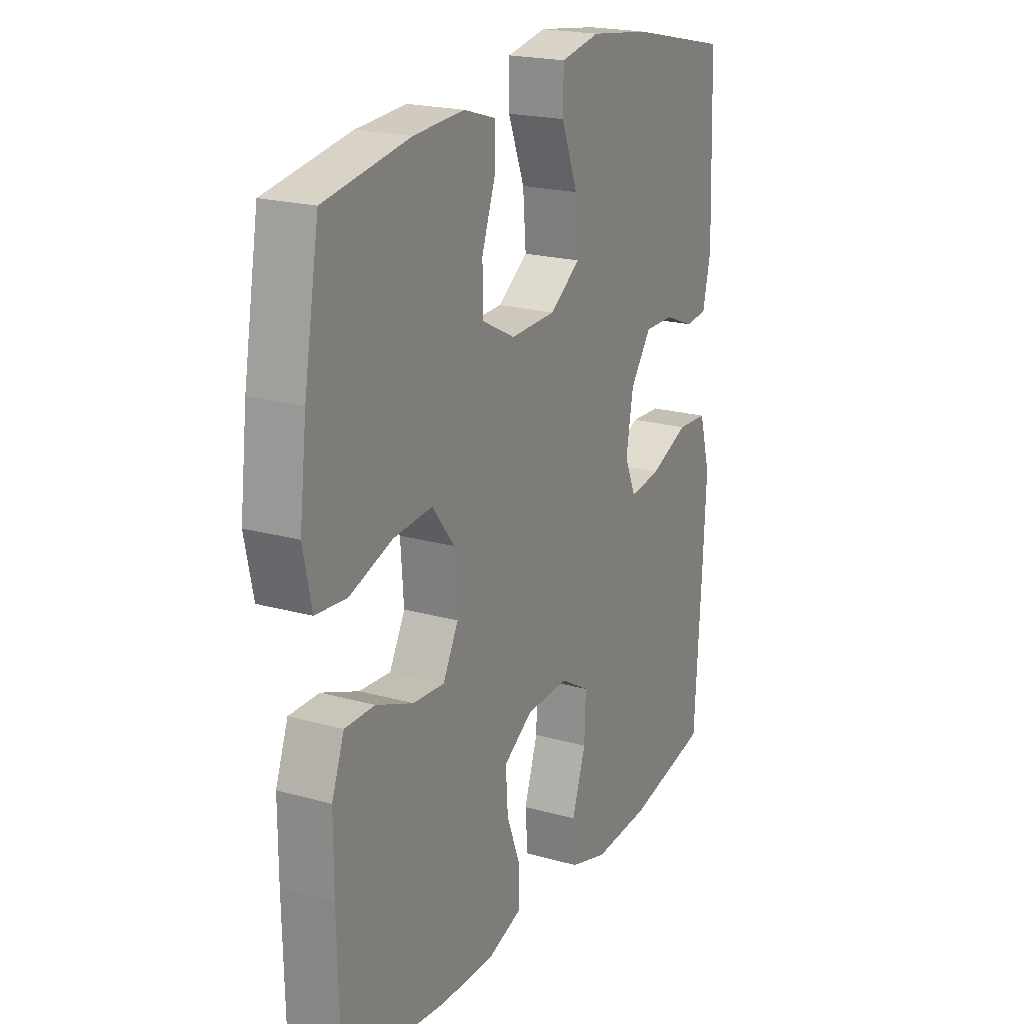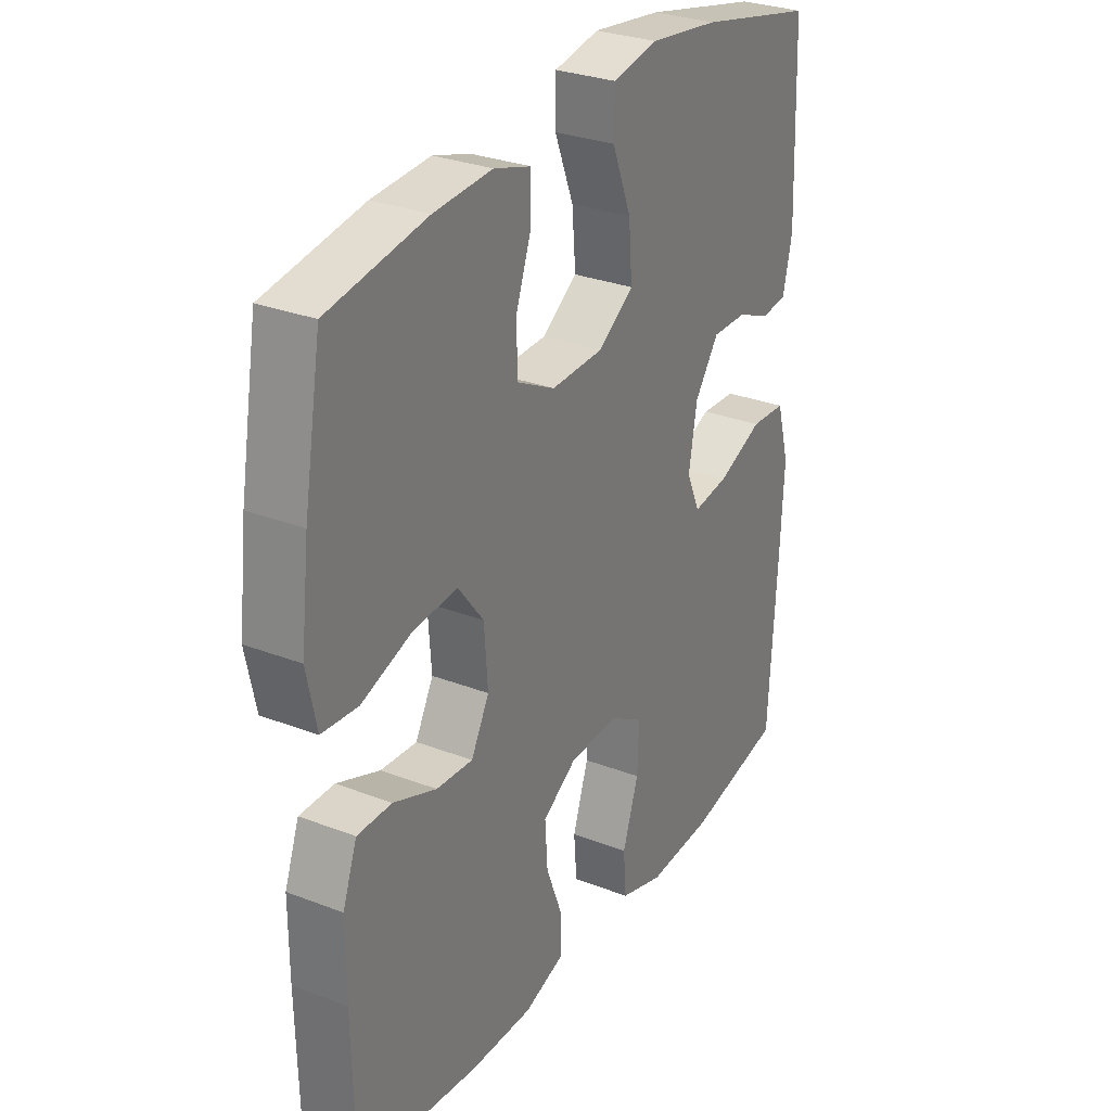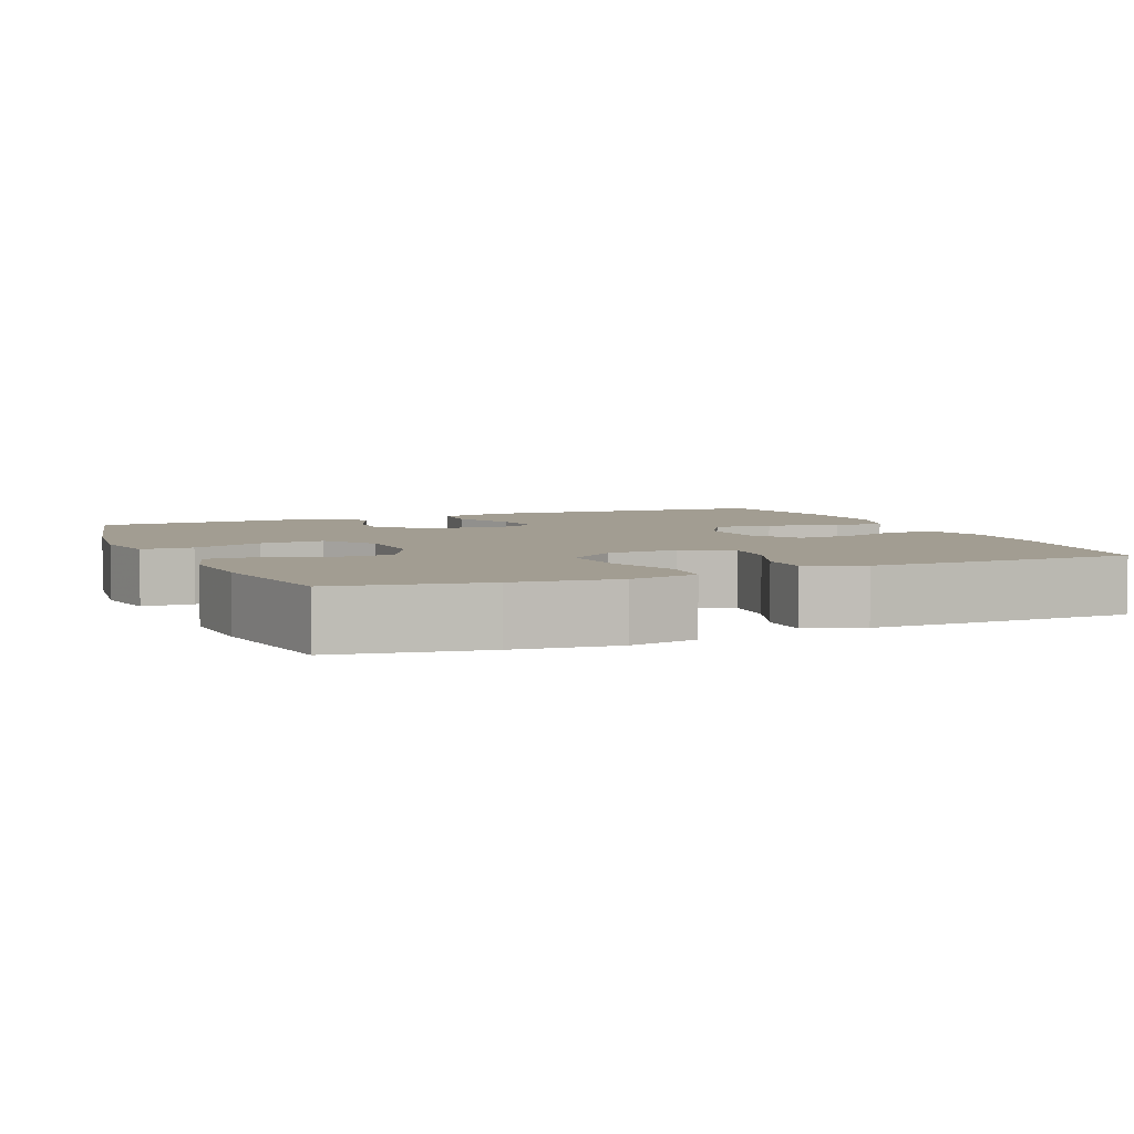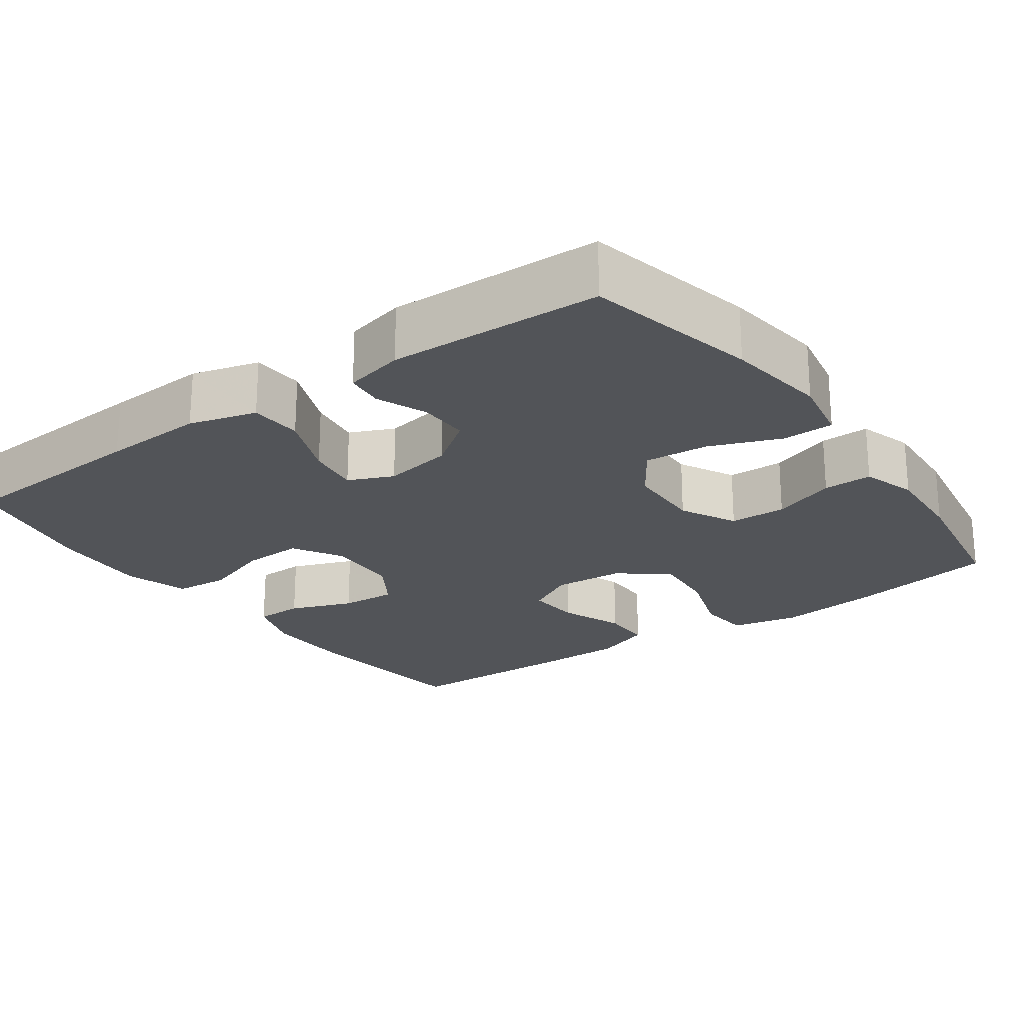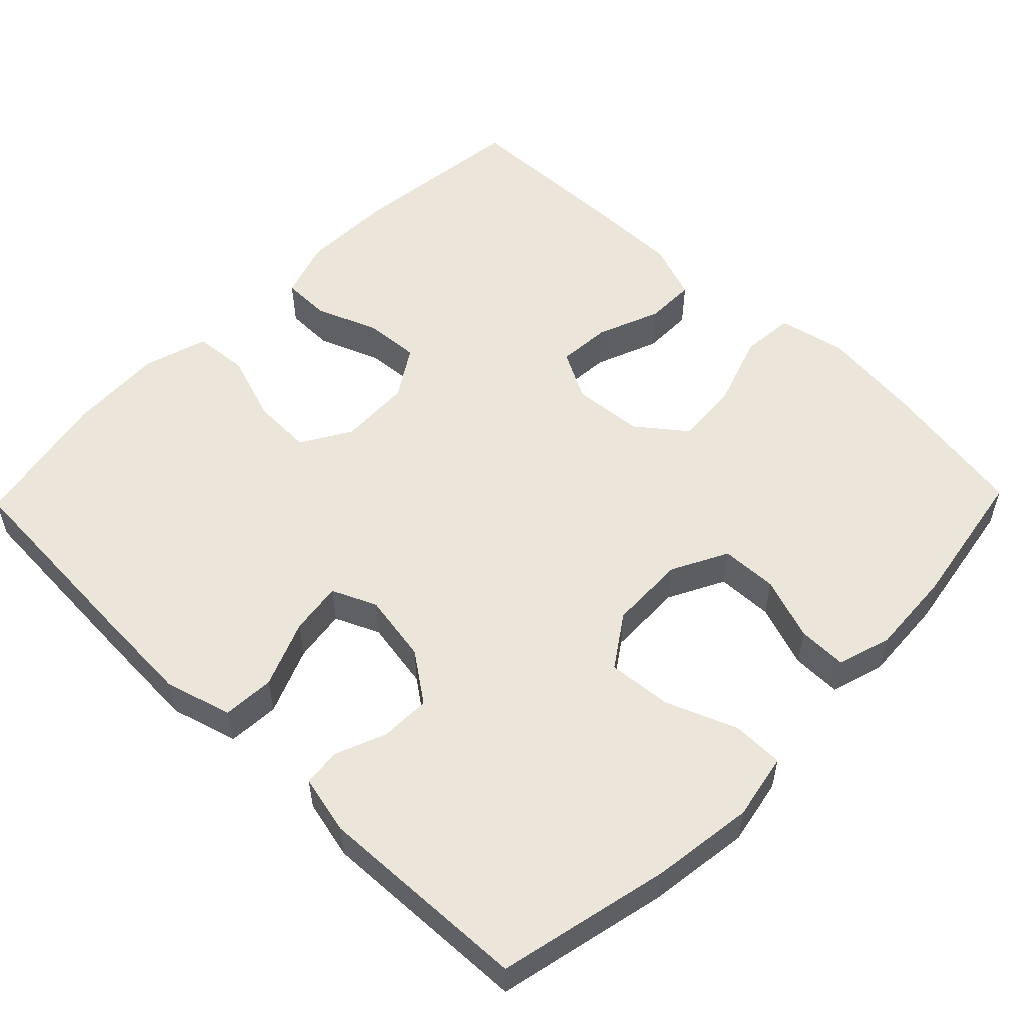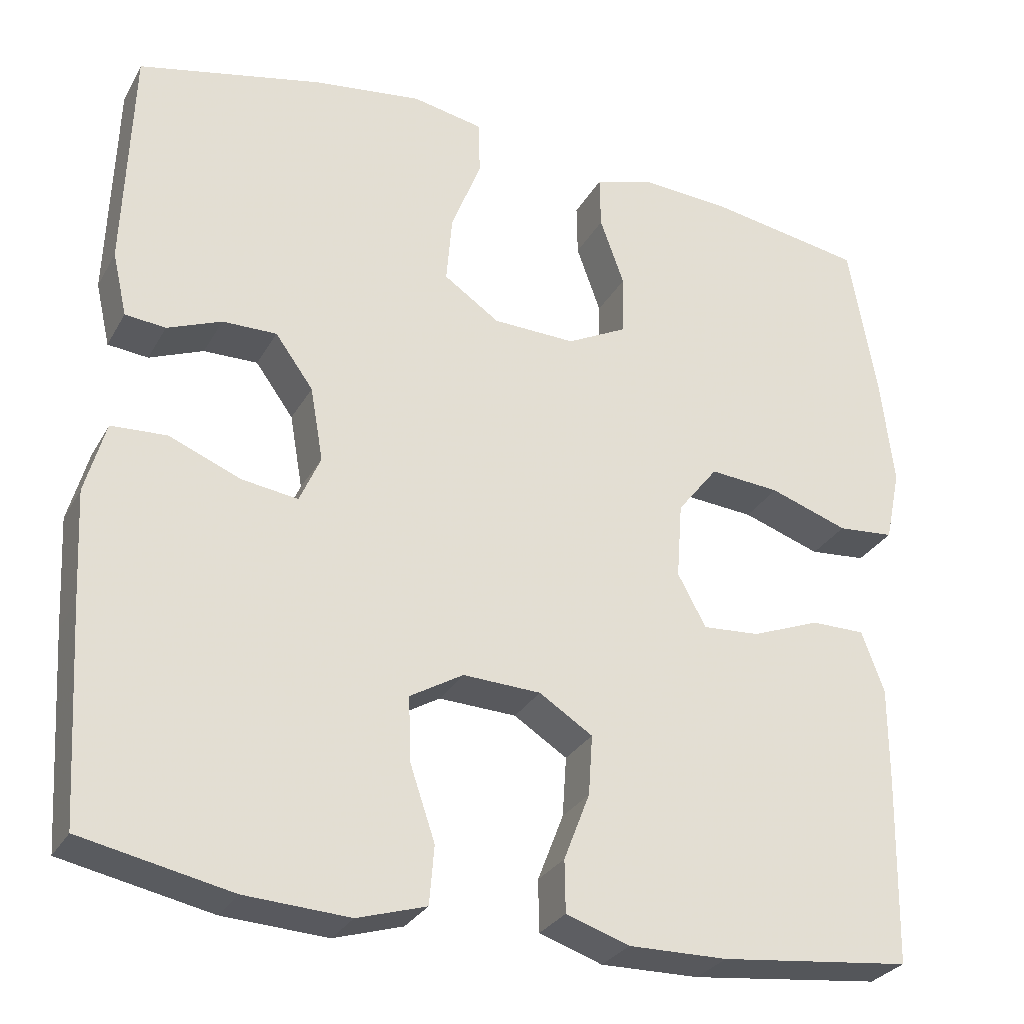
<metadata>
{"format":"obj","ext":"obj","renderer":"f3d","projection":"perspective","resolution":1024,"background":"white","views":[{"elev":20.7,"azim":116.9,"up":"+Z"},{"elev":29.4,"azim":119.6,"up":"+Z"},{"elev":4.9,"azim":67.0,"up":"+Y"},{"elev":-22.8,"azim":-54.3,"up":"+Y"},{"elev":54.3,"azim":-45.8,"up":"+Y"},{"elev":-29.1,"azim":-24.3,"up":"+Z"}]}
</metadata>
<code>
v -0.5 0.07 -0.5
v -0.516 0.07 -0.237
v -0.523 0.07 -0.101
v -0.498 0.07 -0.012
v -0.429 0.07 -0.008
v -0.341 0.07 -0.044
v -0.271 0.07 -0.054
v -0.245 0.07 0.005
v -0.261 0.07 0.097
v -0.308 0.07 0.162
v -0.375 0.07 0.161
v -0.442 0.07 0.134
v -0.492 0.07 0.139
v -0.51 0.07 0.218
v -0.5 0.07 0.5
v -0.272 0.07 0.551
v -0.137 0.07 0.569
v -0.049 0.07 0.552
v -0.048 0.07 0.484
v -0.085 0.07 0.39
v -0.092 0.07 0.305
v -0.023 0.07 0.258
v 0.079 0.07 0.255
v 0.153 0.07 0.293
v 0.155 0.07 0.368
v 0.125 0.07 0.452
v 0.124 0.07 0.517
v 0.196 0.07 0.539
v 0.309 0.07 0.532
v 0.5 0.07 0.5
v 0.534 0.07 0.305
v 0.55 0.07 0.169
v 0.531 0.07 0.079
v 0.461 0.07 0.073
v 0.364 0.07 0.106
v 0.277 0.07 0.113
v 0.227 0.07 0.049
v 0.22 0.07 -0.045
v 0.255 0.07 -0.11
v 0.326 0.07 -0.105
v 0.41 0.07 -0.072
v 0.477 0.07 -0.072
v 0.505 0.07 -0.148
v 0.505 0.07 -0.267
v 0.5 0.07 -0.5
v 0.263 0.07 -0.527
v 0.141 0.07 -0.529
v 0.063 0.07 -0.503
v 0.062 0.07 -0.439
v 0.094 0.07 -0.356
v 0.099 0.07 -0.282
v 0.033 0.07 -0.24
v -0.063 0.07 -0.236
v -0.129 0.07 -0.275
v -0.126 0.07 -0.355
v -0.095 0.07 -0.447
v -0.101 0.07 -0.519
v -0.186 0.07 -0.545
v -0.315 0.07 -0.538
v -0.5 0 -0.5
v -0.516 0 -0.237
v -0.523 0 -0.101
v -0.498 0 -0.012
v -0.429 0 -0.008
v -0.341 0 -0.044
v -0.271 0 -0.054
v -0.245 0 0.005
v -0.261 0 0.097
v -0.308 0 0.162
v -0.375 0 0.161
v -0.442 0 0.134
v -0.492 0 0.139
v -0.51 0 0.218
v -0.5 0 0.5
v -0.272 0 0.551
v -0.137 0 0.569
v -0.049 0 0.552
v -0.048 0 0.484
v -0.085 0 0.39
v -0.092 0 0.305
v -0.023 0 0.258
v 0.079 0 0.255
v 0.153 0 0.293
v 0.155 0 0.368
v 0.125 0 0.452
v 0.124 0 0.517
v 0.196 0 0.539
v 0.309 0 0.532
v 0.5 0 0.5
v 0.534 0 0.305
v 0.55 0 0.169
v 0.531 0 0.079
v 0.461 0 0.073
v 0.364 0 0.106
v 0.277 0 0.113
v 0.227 0 0.049
v 0.22 0 -0.045
v 0.255 0 -0.11
v 0.326 0 -0.105
v 0.41 0 -0.072
v 0.477 0 -0.072
v 0.505 0 -0.148
v 0.505 0 -0.267
v 0.5 0 -0.5
v 0.263 0 -0.527
v 0.141 0 -0.529
v 0.063 0 -0.503
v 0.062 0 -0.439
v 0.094 0 -0.356
v 0.099 0 -0.282
v 0.033 0 -0.24
v -0.063 0 -0.236
v -0.129 0 -0.275
v -0.126 0 -0.355
v -0.095 0 -0.447
v -0.101 0 -0.519
v -0.186 0 -0.545
v -0.315 0 -0.538
f 4 5 6
f 3 4 6
f 2 3 6
f 1 2 6
f 59 1 6
f 58 59 6
f 57 58 6
f 56 57 6
f 55 56 6
f 54 55 6 7
f 53 54 7 8
f 52 53 8 9
f 51 52 9 10
f 48 49 50
f 47 48 50
f 46 47 50
f 45 46 50
f 44 45 50
f 43 44 50
f 42 43 50
f 41 42 50
f 40 41 50
f 39 40 50 51
f 38 39 51 10
f 33 34 35
f 32 33 35
f 31 32 35
f 30 31 35
f 29 30 35
f 28 29 35
f 27 28 35
f 26 27 35
f 25 26 35
f 24 25 35 36
f 23 24 36 37
f 18 19 20
f 17 18 20
f 16 17 20
f 15 16 20
f 14 15 20
f 13 14 20
f 12 13 20
f 11 12 20
f 10 11 20 21
f 37 38 10
f 23 37 10
f 22 23 10
f 10 21 22
f 65 64 63
f 65 63 62
f 65 62 61
f 65 61 60
f 65 60 118
f 65 118 117
f 65 117 116
f 65 116 115
f 65 115 114
f 66 65 114 113
f 67 66 113 112
f 68 67 112 111
f 69 68 111 110
f 109 108 107
f 109 107 106
f 109 106 105
f 109 105 104
f 109 104 103
f 109 103 102
f 109 102 101
f 109 101 100
f 109 100 99
f 110 109 99 98
f 69 110 98 97
f 94 93 92
f 94 92 91
f 94 91 90
f 94 90 89
f 94 89 88
f 94 88 87
f 94 87 86
f 94 86 85
f 94 85 84
f 95 94 84 83
f 96 95 83 82
f 79 78 77
f 79 77 76
f 79 76 75
f 79 75 74
f 79 74 73
f 79 73 72
f 79 72 71
f 79 71 70
f 80 79 70 69
f 69 97 96
f 69 96 82
f 69 82 81
f 81 80 69
f 1 60 61 2
f 2 61 62 3
f 3 62 63 4
f 4 63 64 5
f 5 64 65 6
f 6 65 66 7
f 7 66 67 8
f 8 67 68 9
f 9 68 69 10
f 10 69 70 11
f 11 70 71 12
f 12 71 72 13
f 13 72 73 14
f 14 73 74 15
f 15 74 75 16
f 16 75 76 17
f 17 76 77 18
f 18 77 78 19
f 19 78 79 20
f 20 79 80 21
f 21 80 81 22
f 22 81 82 23
f 23 82 83 24
f 24 83 84 25
f 25 84 85 26
f 26 85 86 27
f 27 86 87 28
f 28 87 88 29
f 29 88 89 30
f 30 89 90 31
f 31 90 91 32
f 32 91 92 33
f 33 92 93 34
f 34 93 94 35
f 35 94 95 36
f 36 95 96 37
f 37 96 97 38
f 38 97 98 39
f 39 98 99 40
f 40 99 100 41
f 41 100 101 42
f 42 101 102 43
f 43 102 103 44
f 44 103 104 45
f 45 104 105 46
f 46 105 106 47
f 47 106 107 48
f 48 107 108 49
f 49 108 109 50
f 50 109 110 51
f 51 110 111 52
f 52 111 112 53
f 53 112 113 54
f 54 113 114 55
f 55 114 115 56
f 56 115 116 57
f 57 116 117 58
f 58 117 118 59
f 59 118 60 1

</code>
